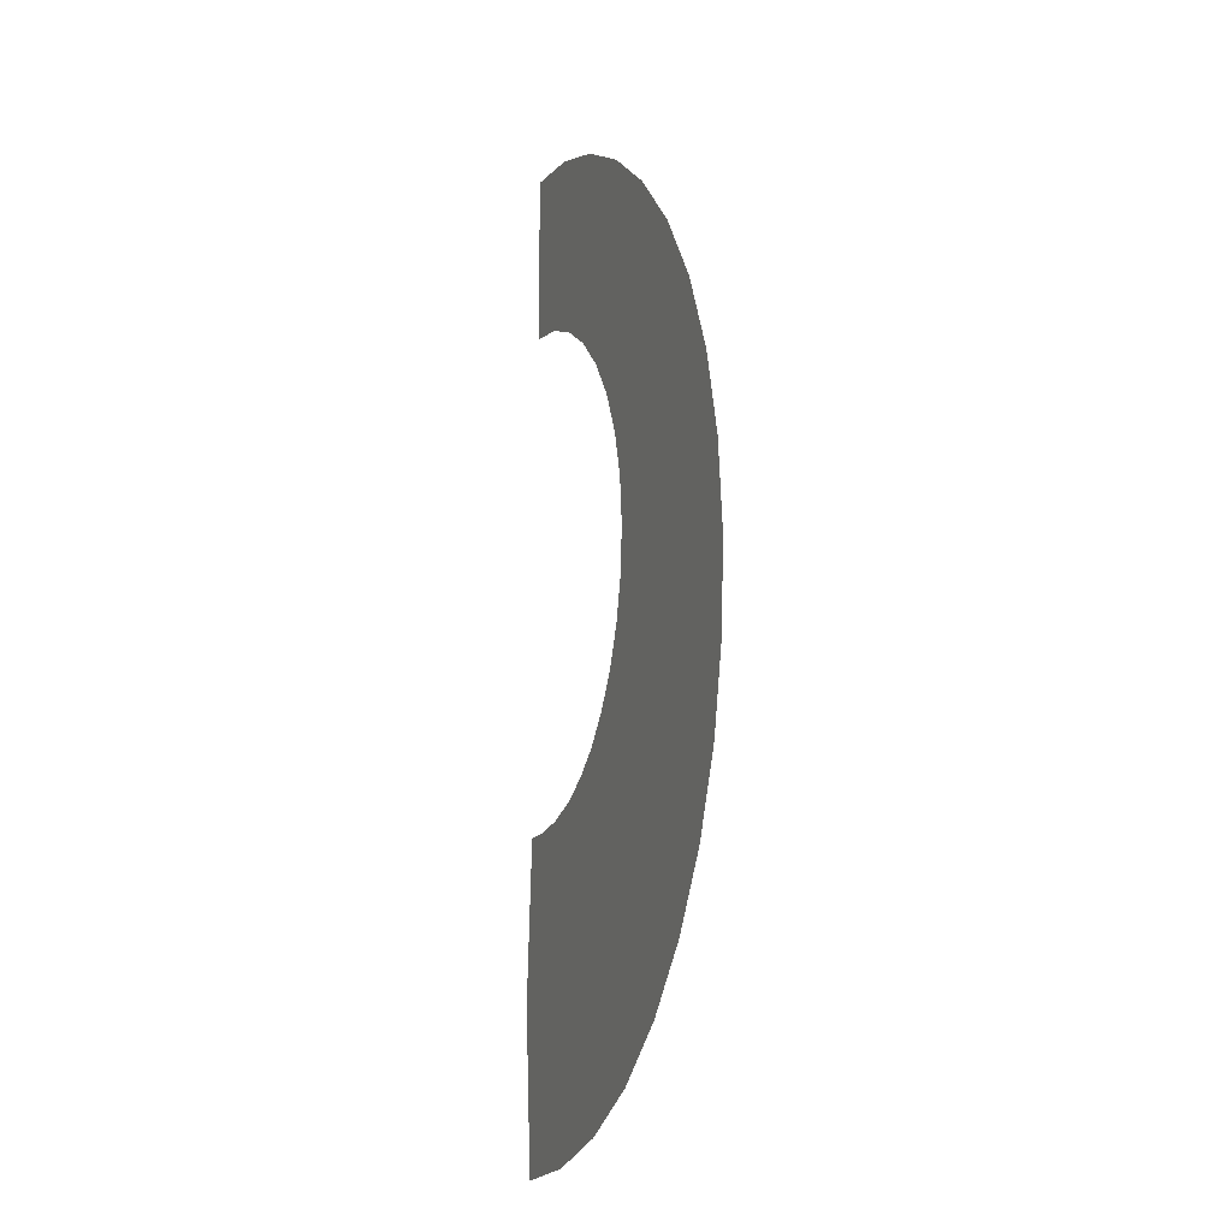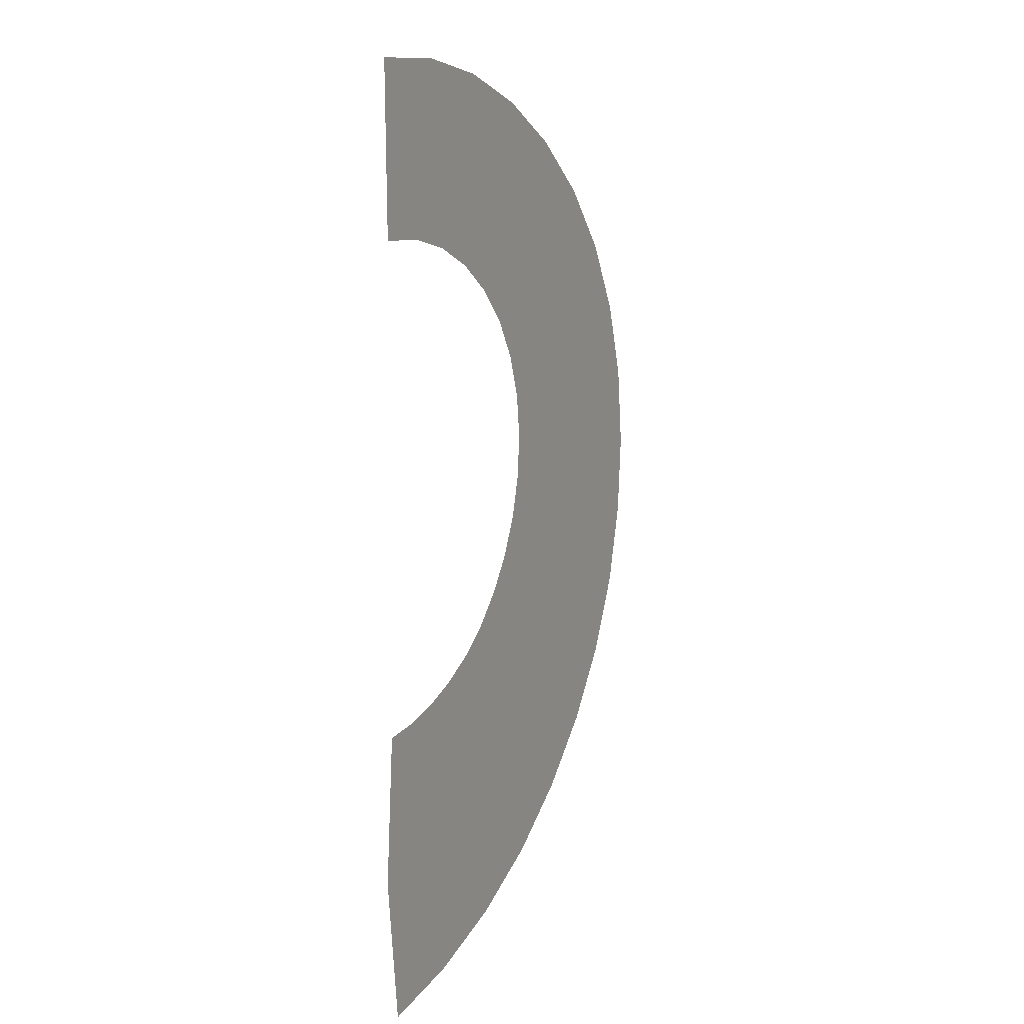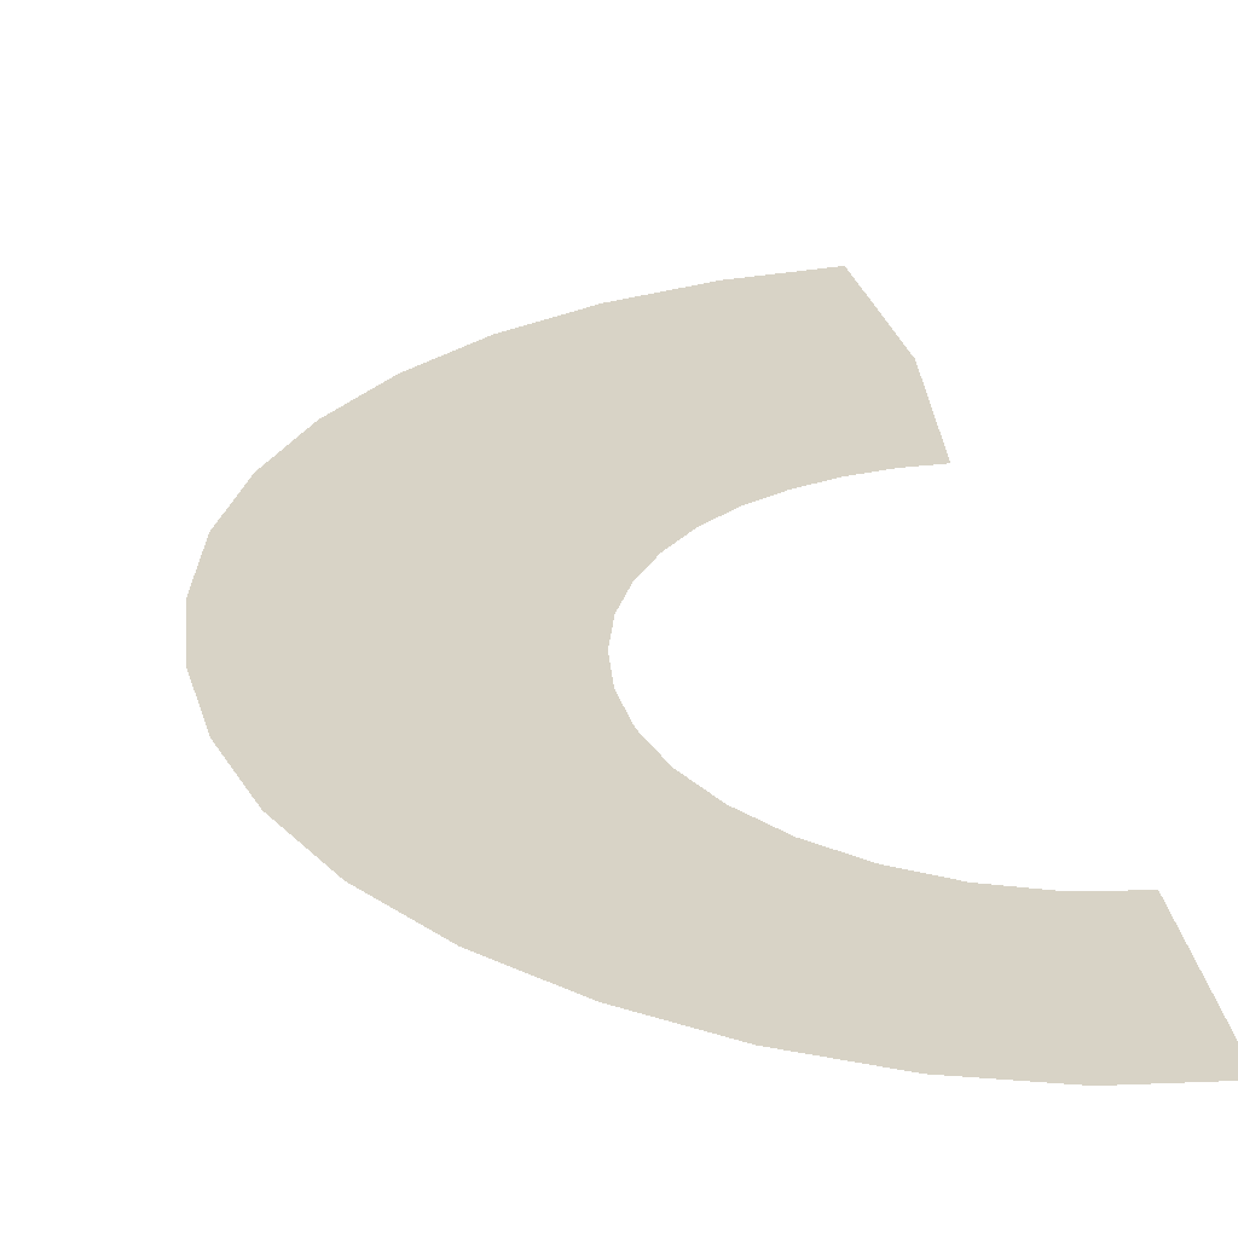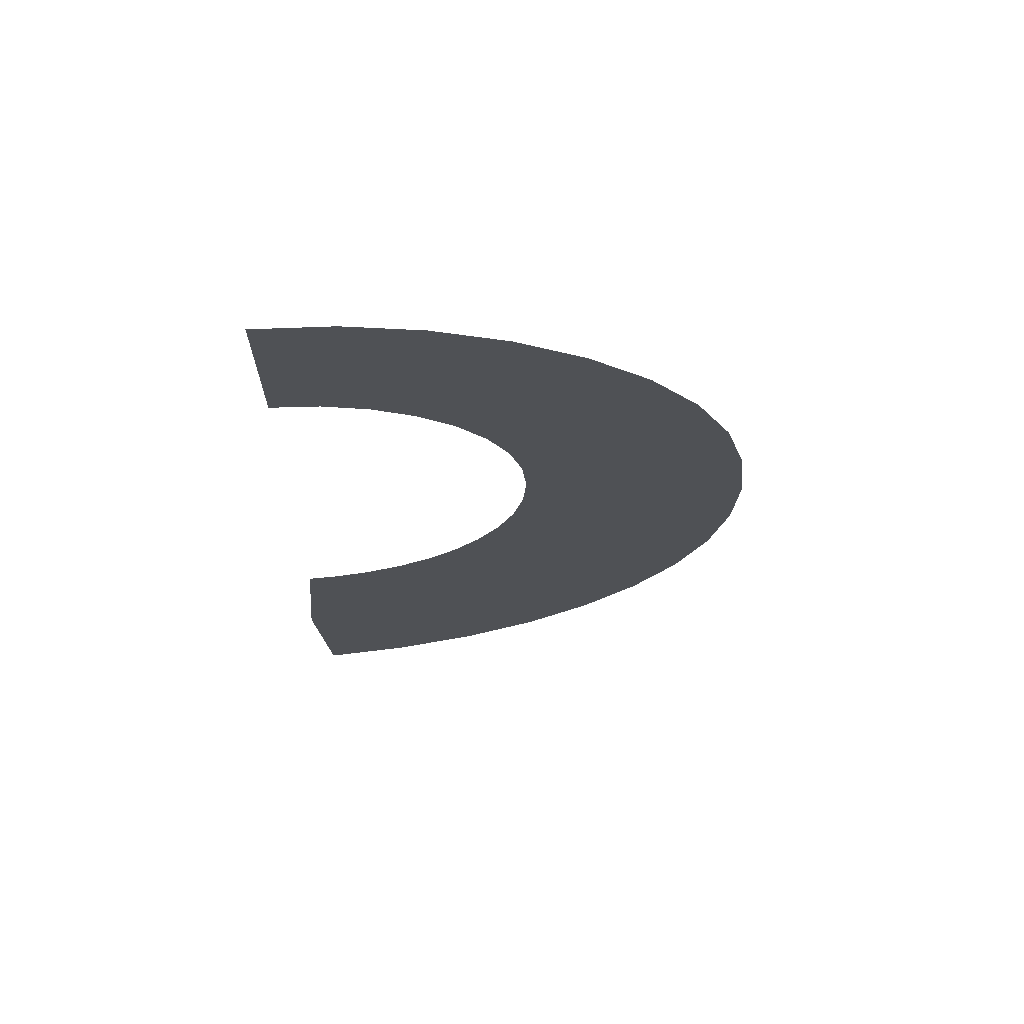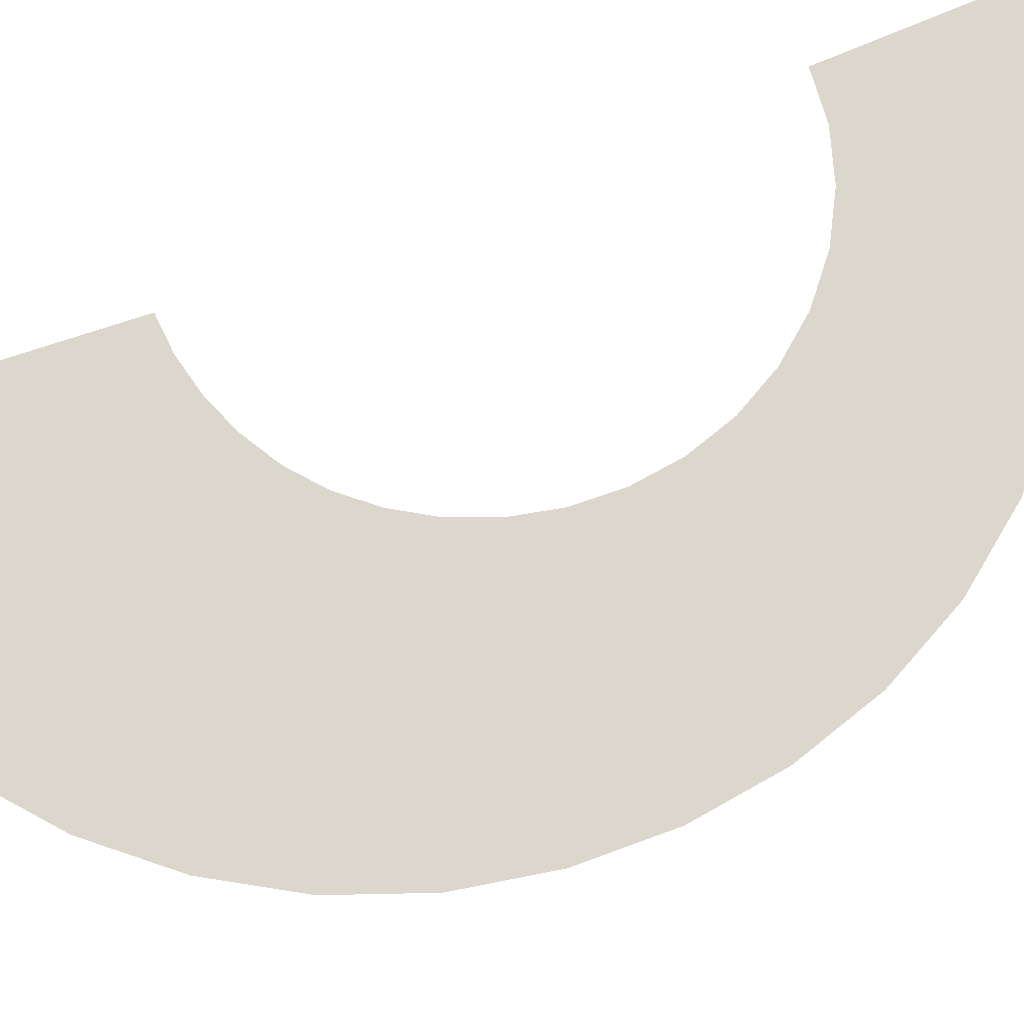
<metadata>
{"format":"obj","ext":"obj","renderer":"f3d","projection":"perspective","resolution":1024,"background":"white","views":[{"elev":-11.9,"azim":-110.3,"up":"+Z"},{"elev":18.2,"azim":121.1,"up":"+Z"},{"elev":27.8,"azim":-8.6,"up":"+Y"},{"elev":70.0,"azim":175.4,"up":"+Z"},{"elev":73.2,"azim":-113.2,"up":"+Y"}]}
</metadata>
<code>
g default
v -0.04889 0 0.9879
v -0.04889 0 0.8194
v -0.04889 0 0.6509
v -0.2028 0 0.9742
v -0.1731 0 0.8067
v -0.1434 0 0.6391
v -0.3538 0 0.9318
v -0.2941 0 0.7711
v -0.2338 0 0.6082
v -0.4999 0 0.862
v -0.4094 0 0.7129
v -0.3174 0 0.5594
v -0.6362 0 0.7671
v -0.5146 0 0.6337
v -0.3906 0 0.4952
v -0.7581 0 0.6489
v -0.6059 0 0.5364
v -0.4499 0 0.4191
v -0.8586 0 0.5109
v -0.6781 0 0.4253
v -0.4934 0 0.3343
v -0.9319 0 0.3583
v -0.7276 0 0.3043
v -0.5196 0 0.2444
v -0.9771 0 0.1965
v -0.754 0 0.1776
v -0.529 0 0.153
v -0.9952 0 0.02981
v -0.7591 0 0.04917
v -0.5226 0 0.06307
v -0.9863 0 -0.1383
v -0.7433 0 -0.07802
v -0.502 0 -0.02219
v -0.9511 0 -0.3036
v -0.7085 0 -0.2001
v -0.4685 0 -0.1005
v -0.8875 0 -0.4607
v -0.6543 0 -0.3137
v -0.4239 0 -0.1699
v -0.7969 0 -0.605
v -0.5822 0 -0.4159
v -0.3707 0 -0.2293
v -0.6813 0 -0.7334
v -0.4933 0 -0.5038
v -0.3095 0 -0.2777
v -0.544 0 -0.8418
v -0.384 0 -0.575
v -0.2411 0 -0.3149
v -0.3844 0 -0.9258
v -0.2596 0 -0.6283
v -0.1694 0 -0.3408
v -0.2091 0 -0.9818
v -0.1295 0 -0.6632
v -0.09786 0 -0.3551
v -0.02982 0 -1.007
v -0.002856 0 -0.6781
v -0.02908 0 -0.3585
g pCube2
f 1 2 5 4
f 2 3 6 5
f 4 5 8 7
f 5 6 9 8
f 7 8 11 10
f 8 9 12 11
f 10 11 14 13
f 11 12 15 14
f 13 14 17 16
f 14 15 18 17
f 16 17 20 19
f 17 18 21 20
f 19 20 23 22
f 20 21 24 23
f 22 23 26 25
f 23 24 27 26
f 25 26 29 28
f 26 27 30 29
f 28 29 32 31
f 29 30 33 32
f 31 32 35 34
f 32 33 36 35
f 34 35 38 37
f 35 36 39 38
f 37 38 41 40
f 38 39 42 41
f 40 41 44 43
f 41 42 45 44
f 43 44 47 46
f 44 45 48 47
f 46 47 50 49
f 47 48 51 50
f 49 50 53 52
f 50 51 54 53
f 52 53 56 55
f 53 54 57 56

</code>
